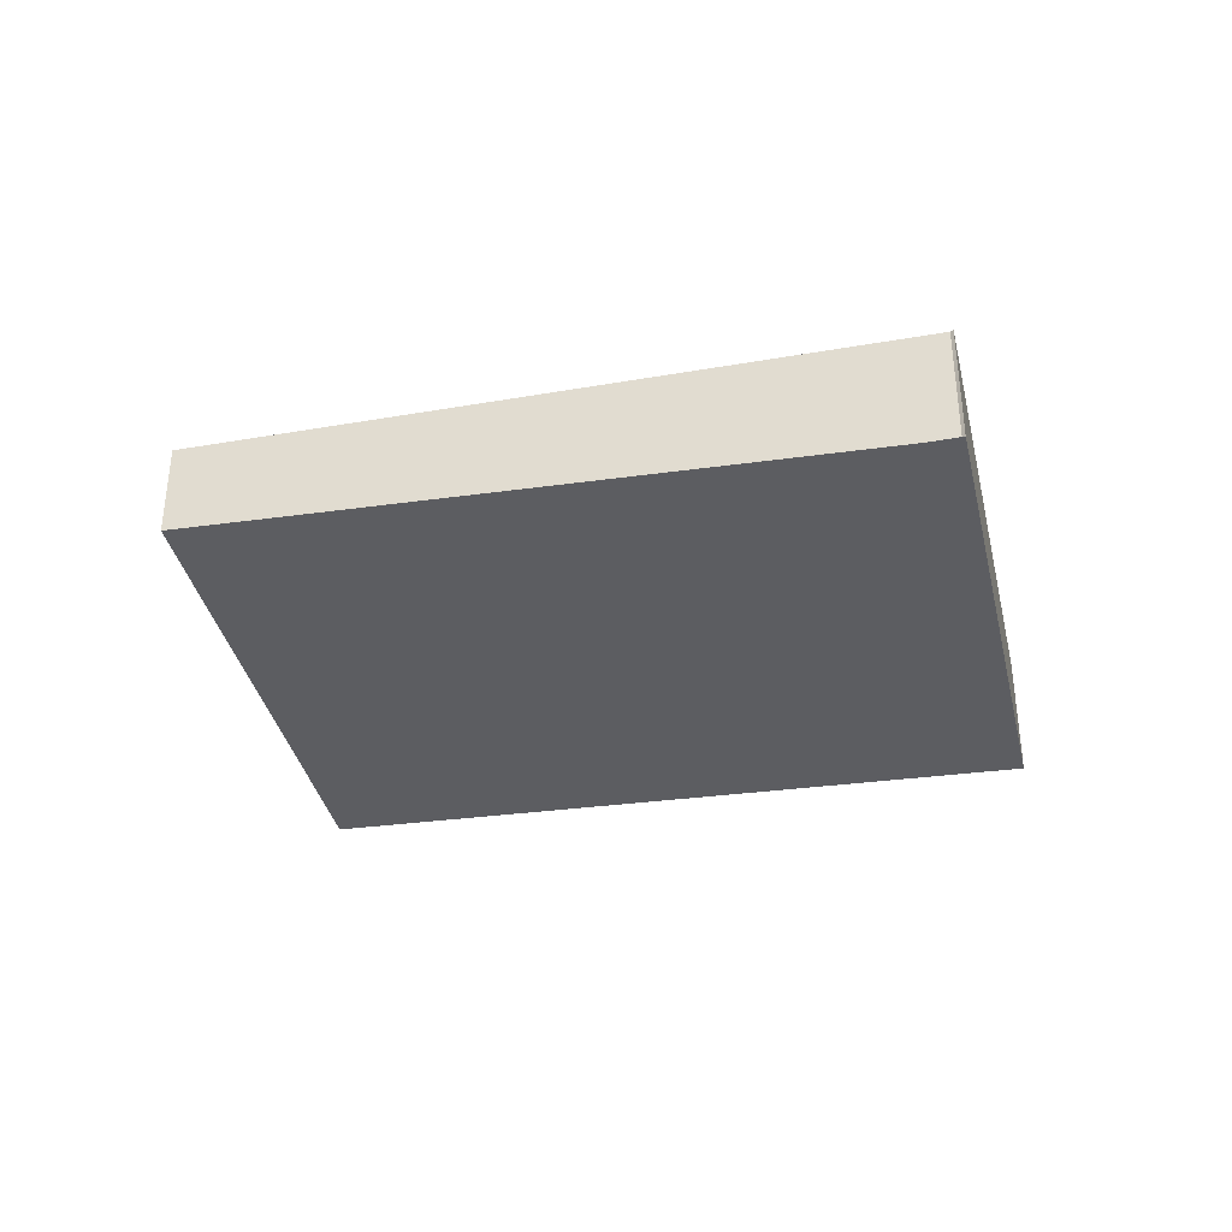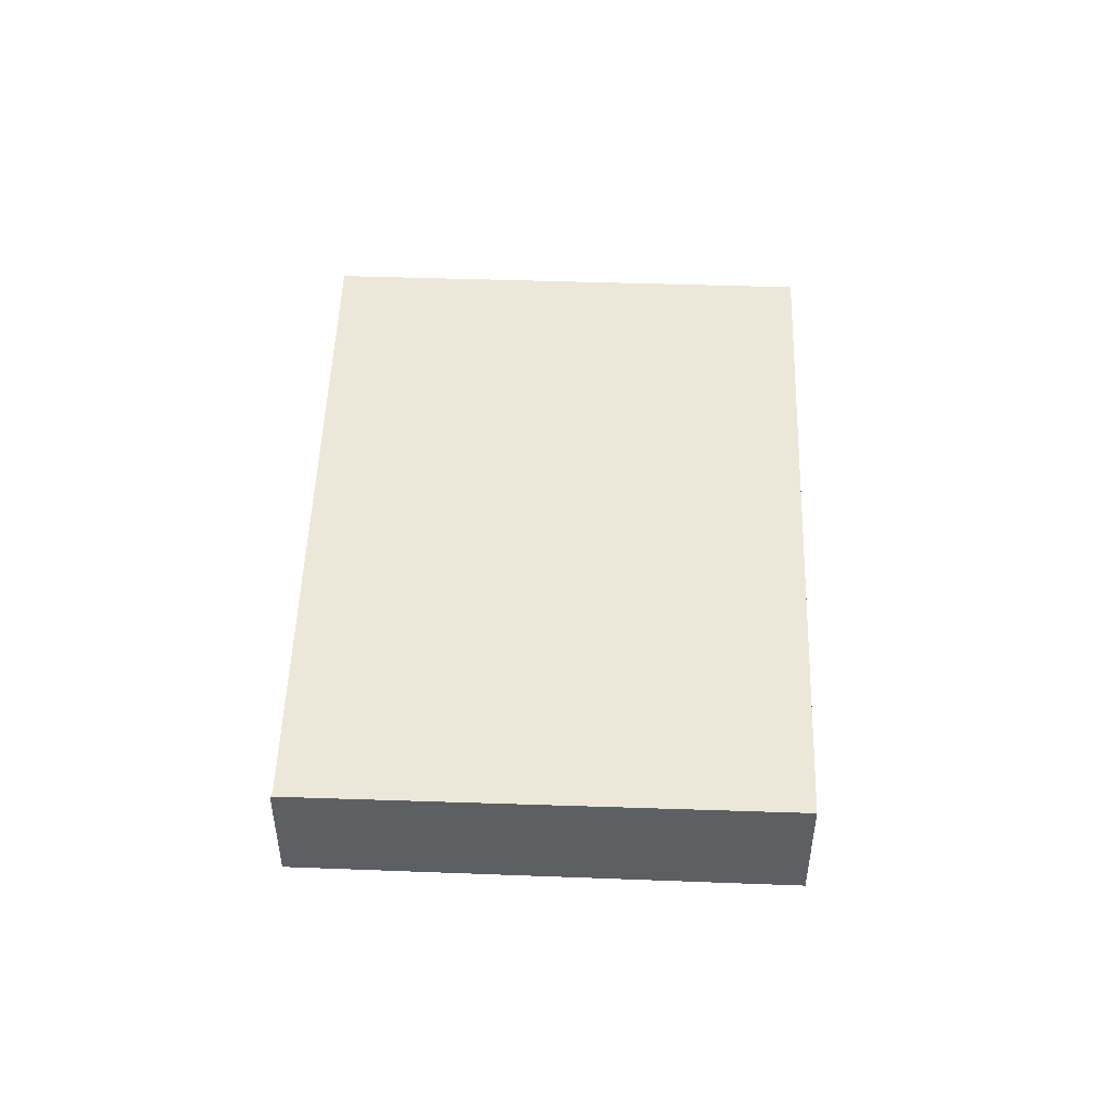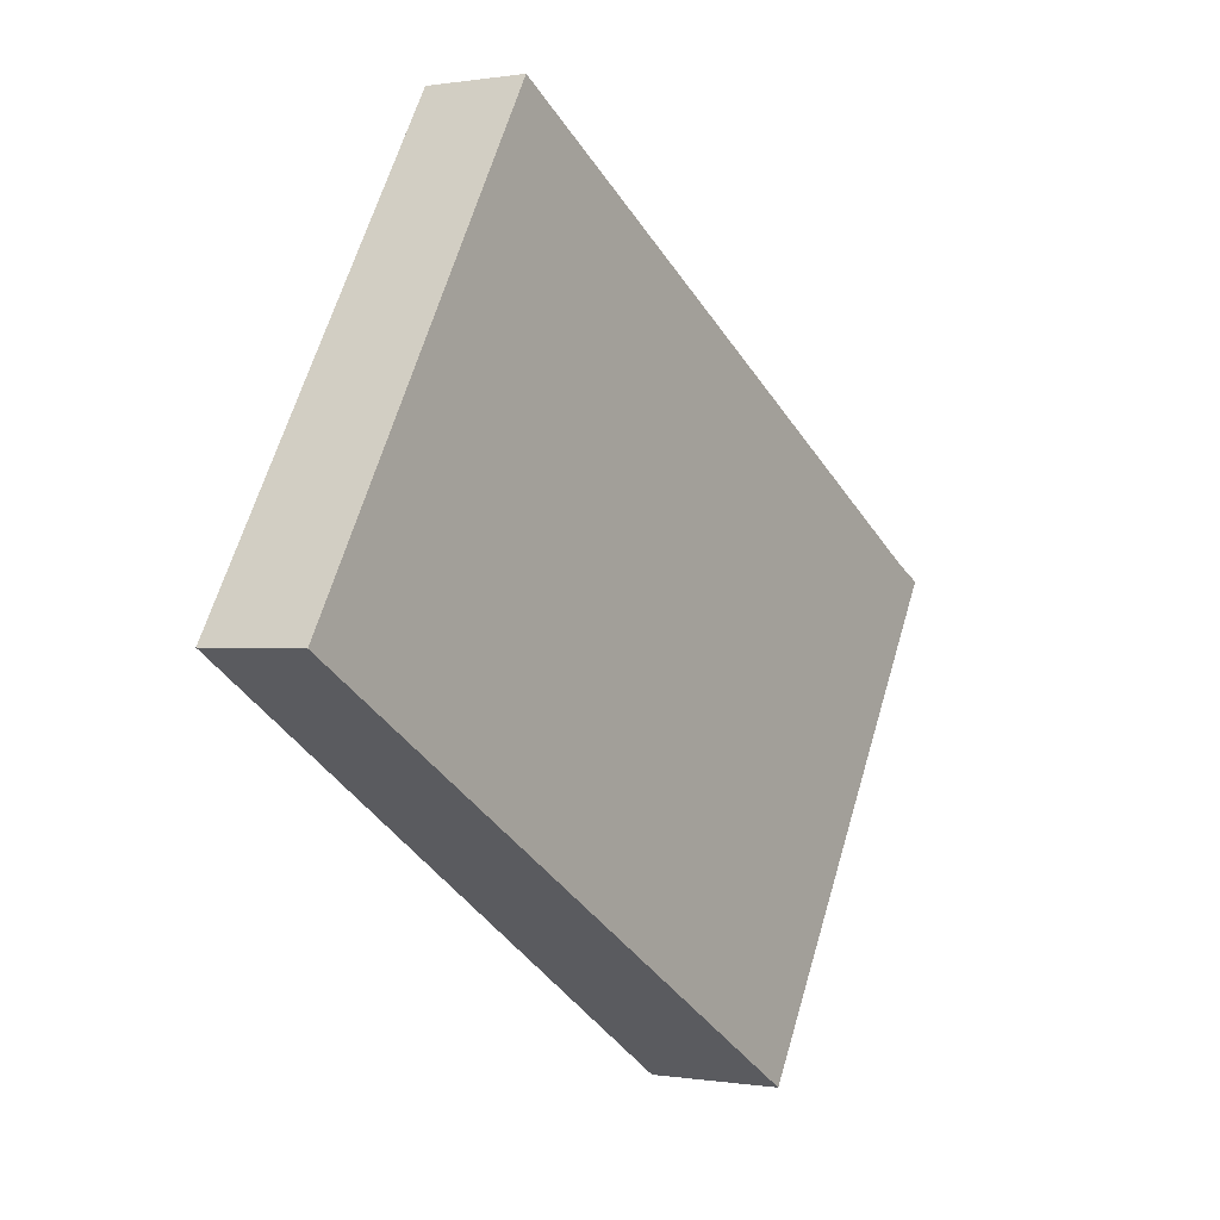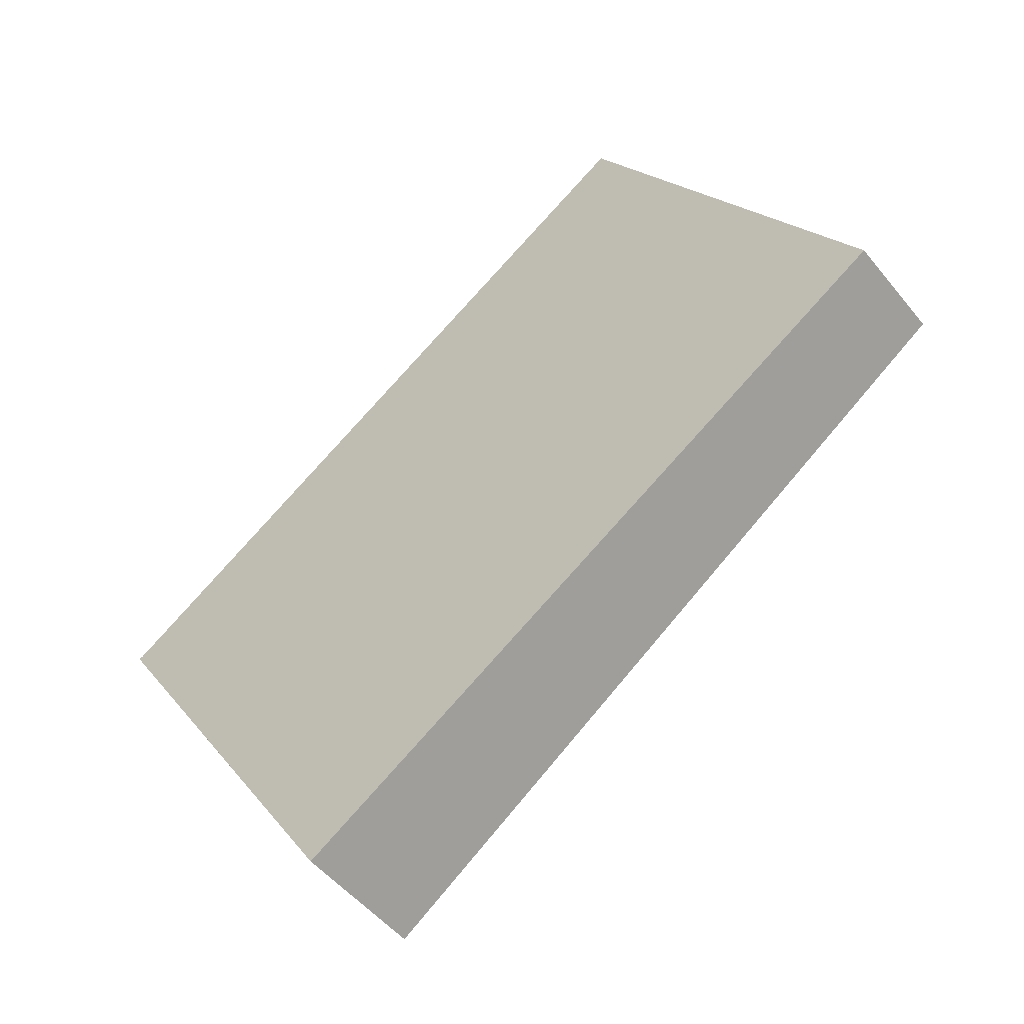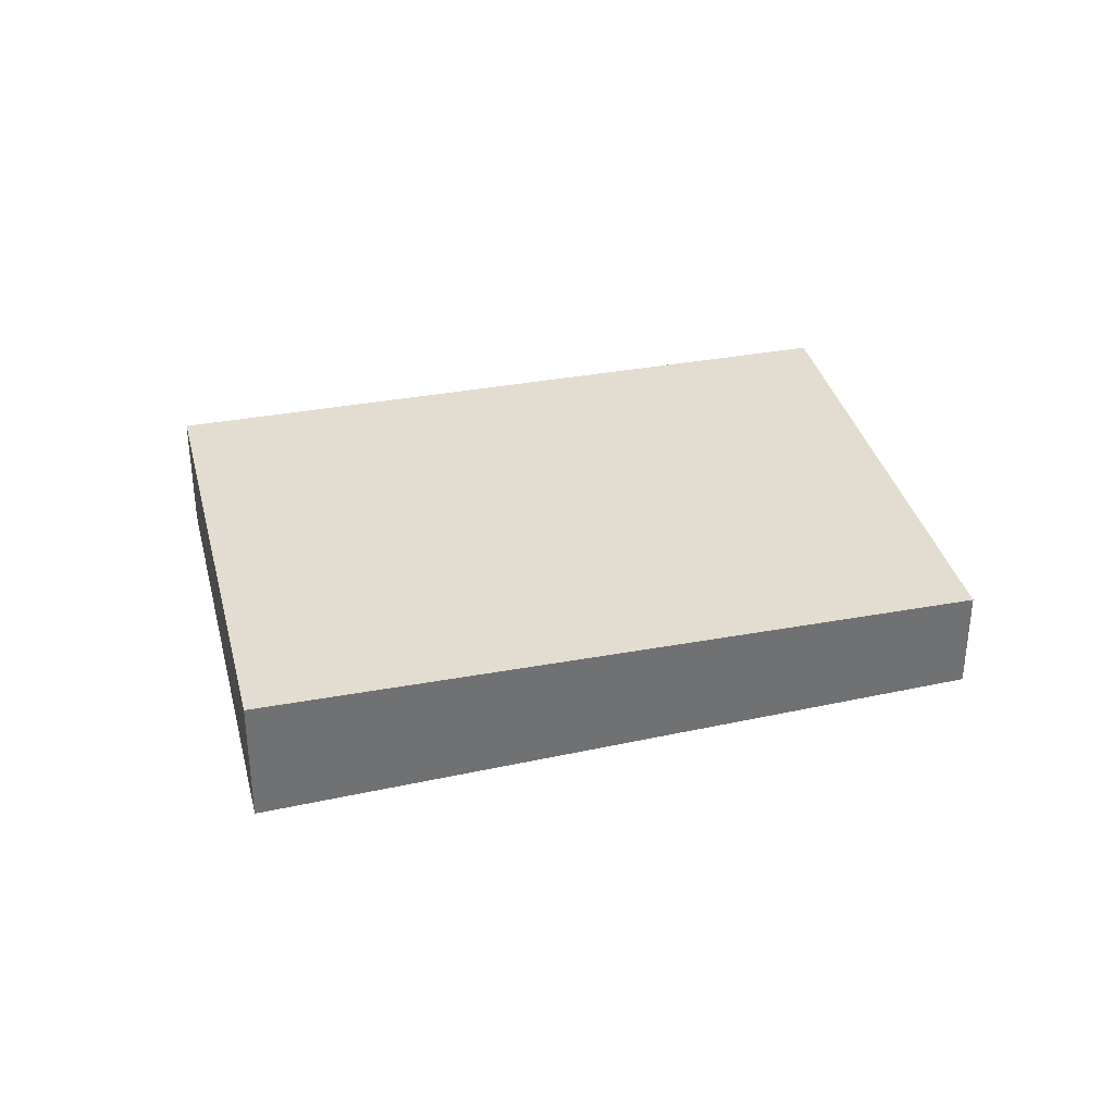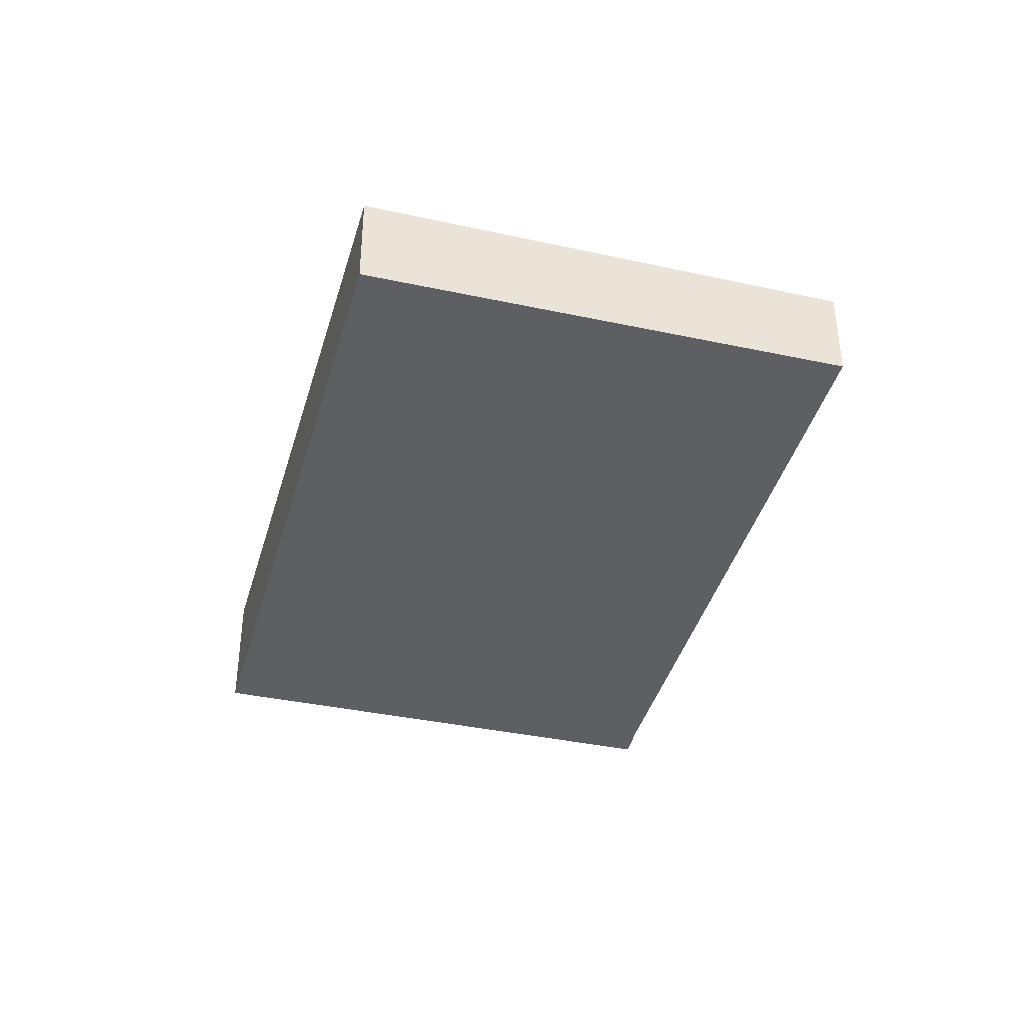
<metadata>
{"format":"obj","ext":"obj","renderer":"f3d","projection":"perspective","resolution":1024,"background":"white","views":[{"elev":-36.8,"azim":-135.0,"up":"+Z"},{"elev":49.7,"azim":-55.9,"up":"+Z"},{"elev":0.0,"azim":122.4,"up":"+Y"},{"elev":-50.8,"azim":37.6,"up":"+Y"},{"elev":35.2,"azim":18.3,"up":"+Z"},{"elev":-39.2,"azim":106.5,"up":"+Z"}]}
</metadata>
<code>
v -2005 -213.2 -0.3955
v -2004 -215 -0.4142
v -2006 -216.6 -0.529
v -2008 -214.8 -0.5103
v -2008 -214.8 -0.5099
v -2008 -214.8 -0.5108
v -2005 -213.2 -0.3959
v -2007 -214.3 -0.4758
v -2007 -214.3 -0.4761
v -2006 -216.1 -0.4944
v -2006 -216 -0.4935
v -2004 -214.9 -0.4133
v -2007 -216.5 -0.5281
v -2005 -213.5 -0.4144
v -2004 -215.2 -0.4318
v -2004 -215.3 -0.4327
v -2006 -214.1 -0.4616
v -2005 -215.8 -0.479
v -2005 -215.9 -0.4799
v -2005 -213.4 -0.414
v -2006 -214.1 -0.4612
v -2005 -213.2 -0.3959
v -2005 -213.2 -0.3955
v -2005 -213.2 0
v -2005 -213.2 0
v -2004 -215.3 -0.4327
v -2004 -215 -0.4142
v -2004 -215 0
v -2004 -215.3 -5.551e-17
v -2007 -216.5 -0.5281
v -2006 -216.6 -0.529
v -2006 -216.6 0
v -2007 -216.5 0
v -2008 -214.8 -0.5099
v -2008 -214.8 -0.5103
v -2008 -214.8 0
v -2008 -214.8 0
v -2007 -214.3 -0.4758
v -2008 -214.8 -0.5099
v -2008 -214.8 0
v -2007 -214.3 5.551e-17
v -2008 -214.8 -0.5103
v -2008 -214.8 -0.5108
v -2008 -214.8 0
v -2008 -214.8 0
v -2004 -214.9 -0.4133
v -2005 -213.2 -0.3959
v -2005 -213.2 0
v -2004 -214.9 -5.551e-17
v -2006 -214.1 -0.4612
v -2007 -214.3 -0.4758
v -2007 -214.3 5.551e-17
v -2006 -214.1 -5.551e-17
v -2006 -216.6 -0.529
v -2006 -216.1 -0.4944
v -2006 -216.1 0
v -2006 -216.6 0
v -2004 -215 -0.4142
v -2004 -214.9 -0.4133
v -2004 -214.9 -5.551e-17
v -2004 -215 0
v -2008 -214.8 -0.5108
v -2007 -216.5 -0.5281
v -2007 -216.5 0
v -2008 -214.8 0
v -2005 -215.9 -0.4799
v -2004 -215.3 -0.4327
v -2004 -215.3 -5.551e-17
v -2005 -215.9 0
v -2006 -216.1 -0.4944
v -2005 -215.9 -0.4799
v -2005 -215.9 0
v -2006 -216.1 0
v -2005 -213.2 -0.3955
v -2005 -213.4 -0.414
v -2005 -213.4 0
v -2005 -213.2 0
v -2005 -213.4 -0.414
v -2006 -214.1 -0.4612
v -2006 -214.1 -5.551e-17
v -2005 -213.4 0
v -2005 -213.2 0
v -2004 -215 0
v -2006 -216.6 0
v -2008 -214.8 0
v -2008 -214.8 0
f 11 10 3 13
f 9 6 4 5 8
f 17 9 8 21
f 19 10 11 18
f 18 11 9 17
f 13 6 9 11
f 14 7 12 15
f 15 12 2 16
f 17 14 15 18
f 18 15 16 19
f 20 1 7 14
f 21 20 14 17
f 23 24 25 22
f 27 28 29 26
f 31 32 33 30
f 35 36 37 34
f 39 40 41 38
f 43 44 45 42
f 47 48 49 46
f 51 52 53 50
f 55 56 57 54
f 59 60 61 58
f 63 64 65 62
f 67 68 69 66
f 71 72 73 70
f 75 76 77 74
f 79 80 81 78
f 83 84 85 86 82

</code>
